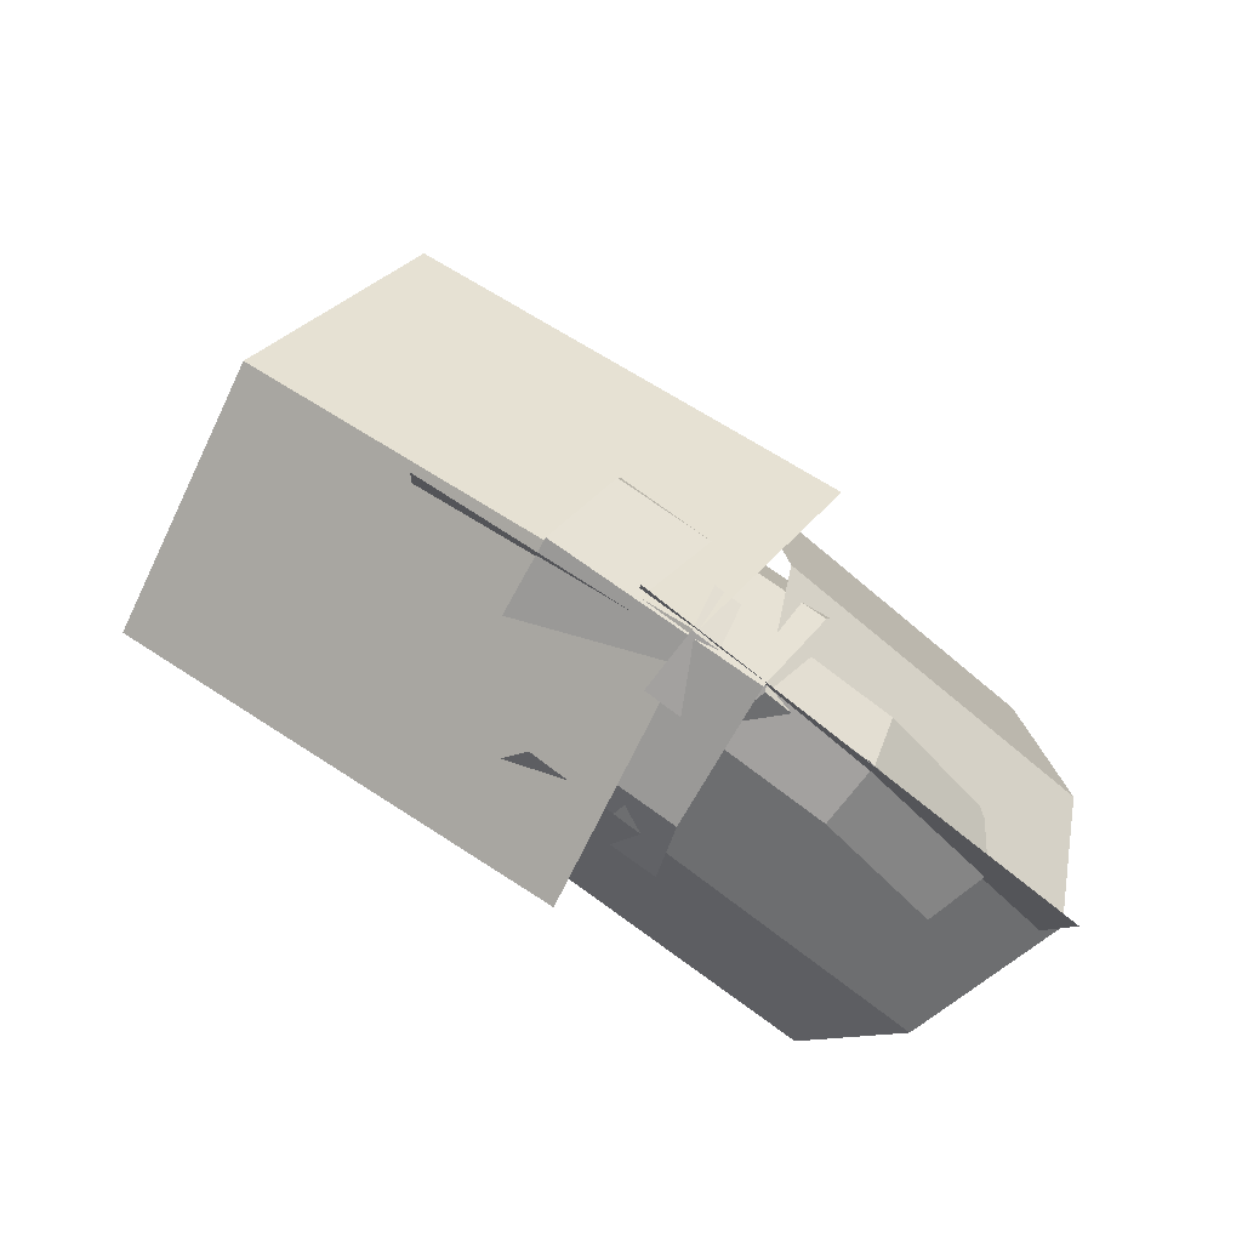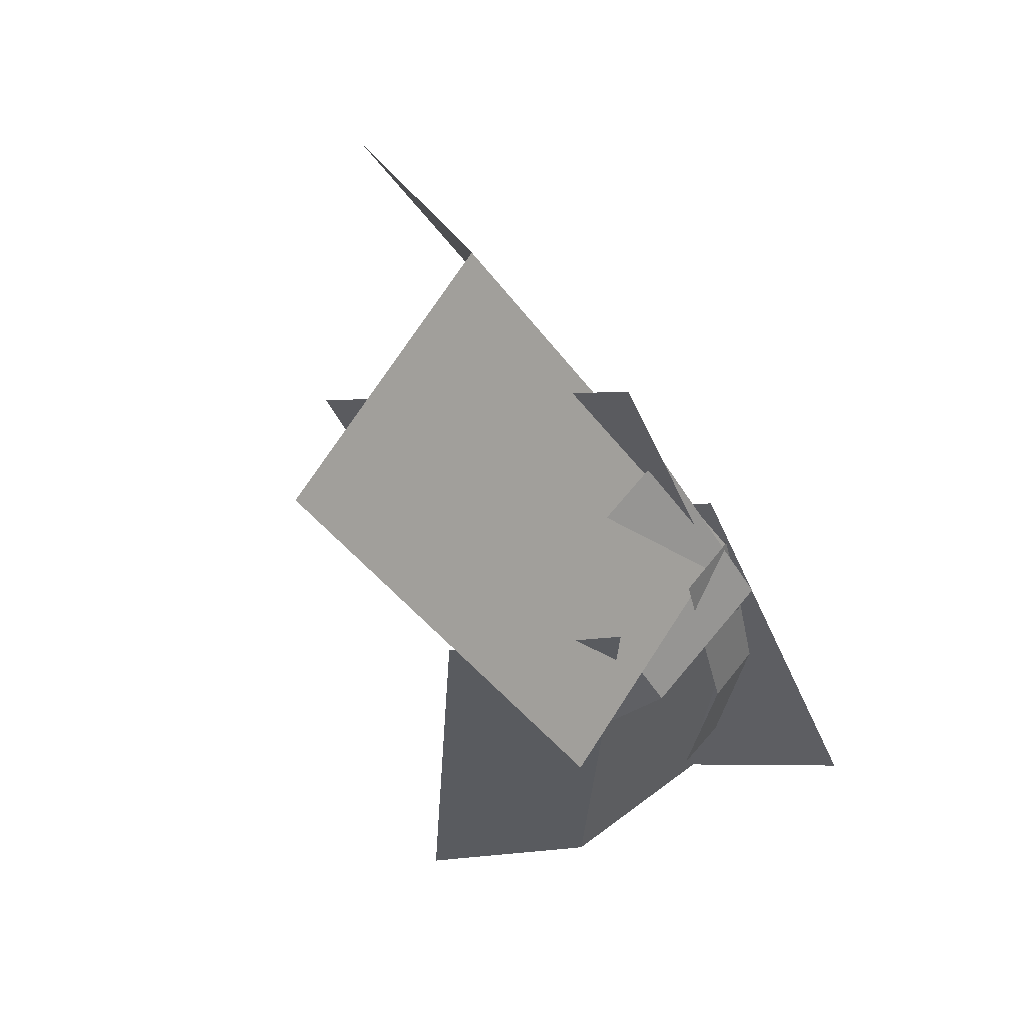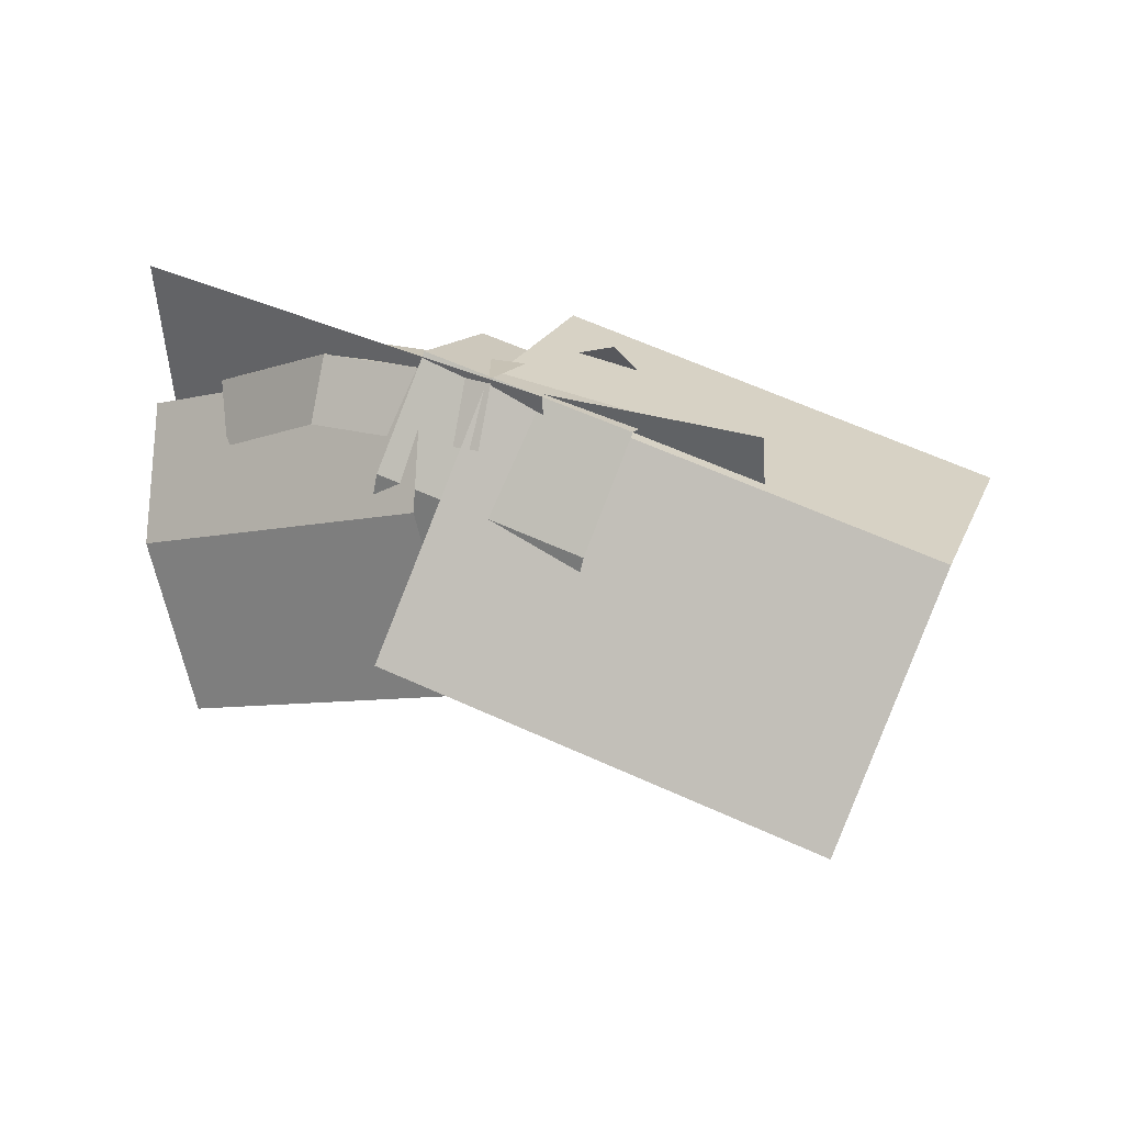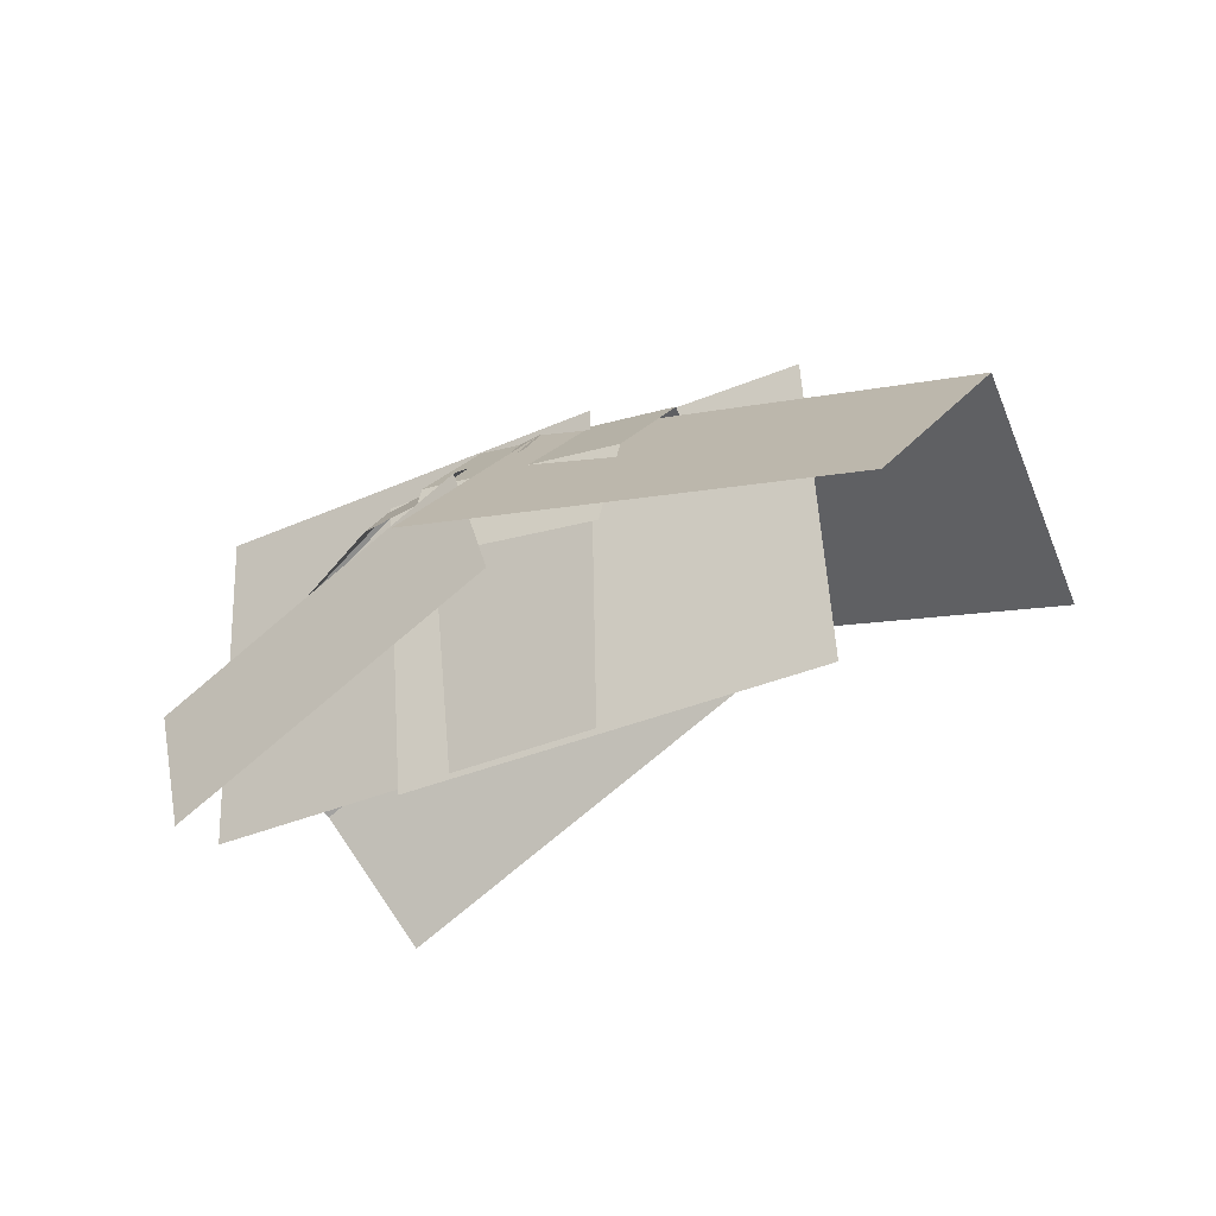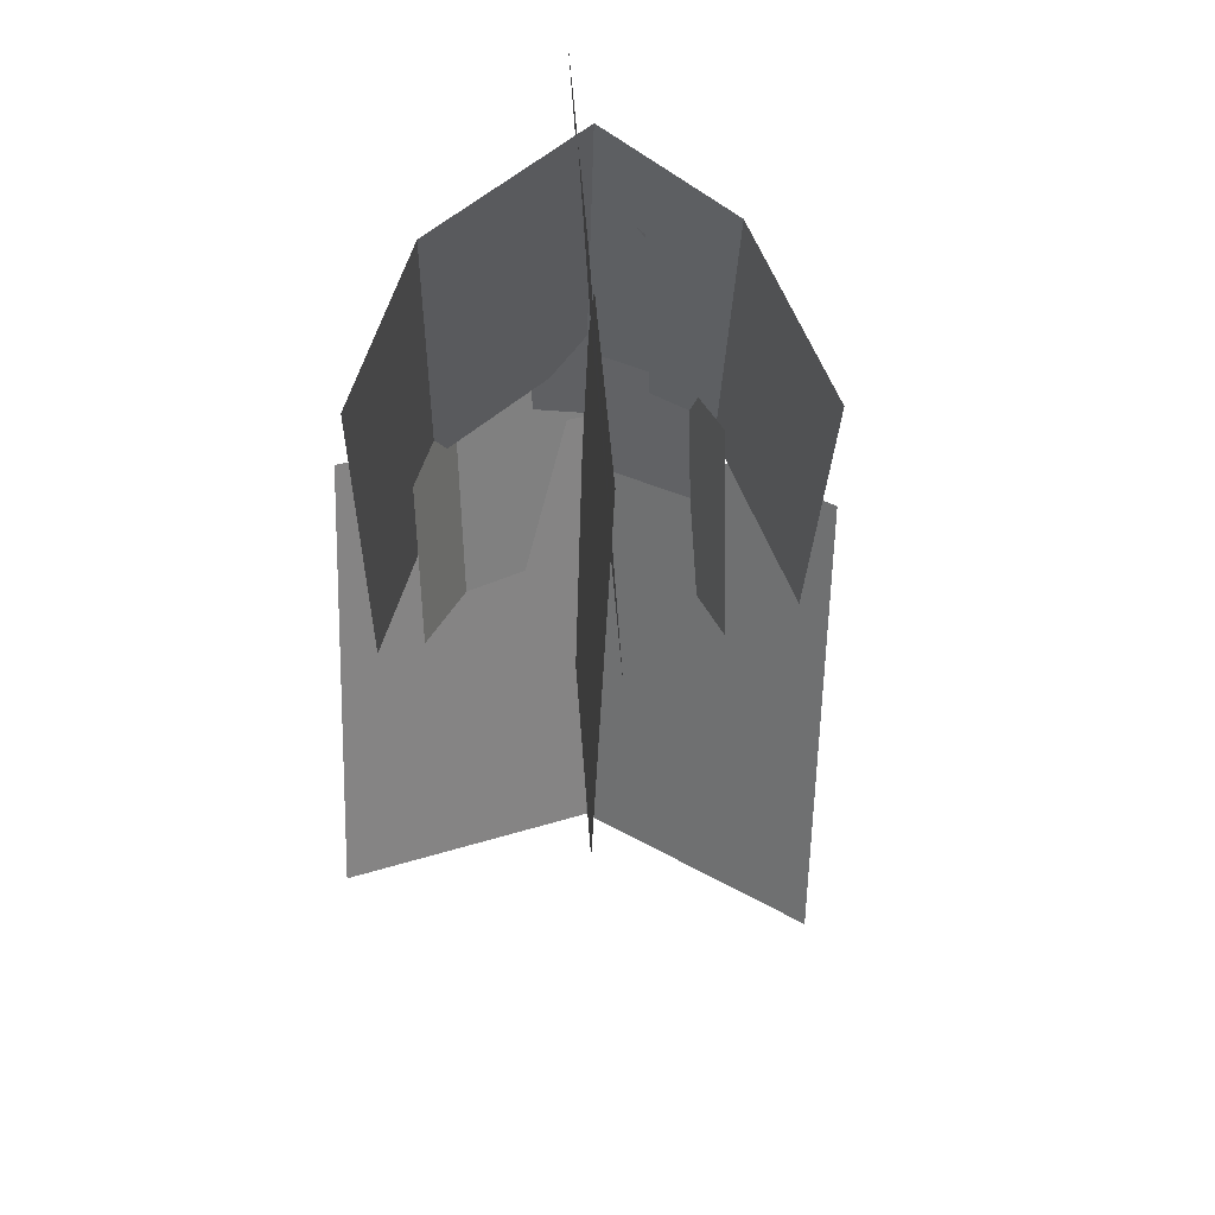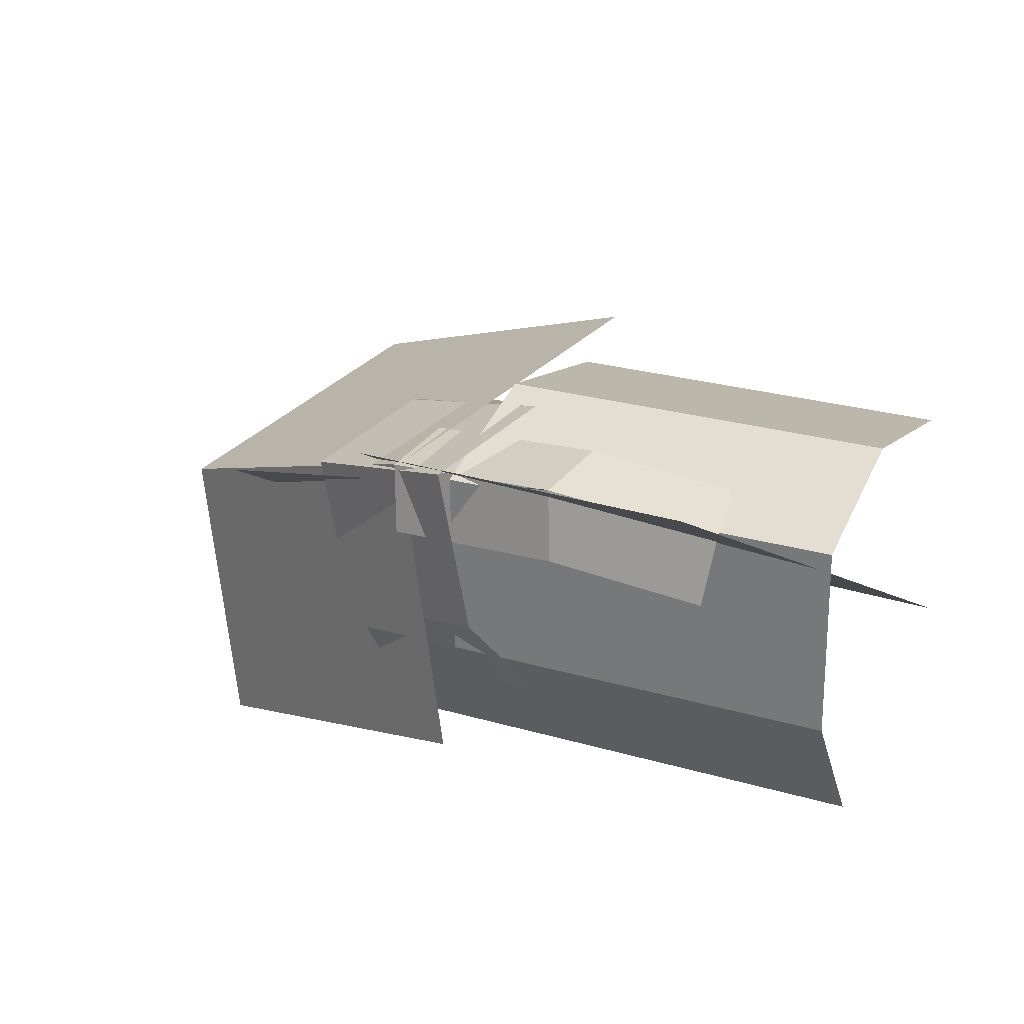
<metadata>
{"format":"obj","ext":"obj","renderer":"f3d","projection":"perspective","resolution":1024,"background":"white","views":[{"elev":77.3,"azim":-169.7,"up":"+Y"},{"elev":-15.1,"azim":118.6,"up":"+Z"},{"elev":48.7,"azim":0.7,"up":"+Y"},{"elev":-24.1,"azim":5.8,"up":"+Y"},{"elev":-54.5,"azim":-114.1,"up":"+Y"},{"elev":-26.3,"azim":-132.1,"up":"+Z"}]}
</metadata>
<code>
o plane
v 0.5038 0.03987 1.69
v 1.046 -0.01098 0.4577
v -0.5165 -0.5977 1.267
v 0.02559 -0.6486 0.03513
v -0.2973 -0.1705 0.0934
v 0.723 0.4671 0.516
v -0.6677 0.1782 0.4617
v 0.3525 0.8158 0.8843
v -0.6862 -0.08913 0.9097
v 0.334 0.5484 1.332
v 1.314 0.1568 0.5689
v 0.9914 0.6348 0.6272
f 9 10 1 3
f 6 5 4 2
f 4 5 6 2
f 8 7 5 6
f 5 7 8 6
f 10 9 7 8
f 7 9 10 8
f 1 10 9 3
f 2 11 12 6
o cube
v -0.6207 0.781 0.393
v -0.6207 0.781 0.393
v 0.754 0.8731 1.118
v 0.754 0.8731 1.118
v -0.5888 -0.3929 0.4818
v -0.5888 -0.3929 0.4818
v 0.7859 -0.3008 1.206
v 0.7859 -0.3008 1.206
f 15 13 17 19
f 20 18 14 16
o cube
v 0.01569 0.7233 0.755
v 0.01569 0.7233 0.755
v 1.457 0.8974 1.317
v 1.457 0.8974 1.317
v 0.103 -0.3776 0.8723
v 0.103 -0.3776 0.8723
v 1.544 -0.2035 1.434
v 1.544 -0.2035 1.434
f 23 21 25 27
f 28 26 22 24
o plane
v 1.684 -0.003144 2.301
v 2.323 0.216 0.836
v 0.2083 0.1879 1.686
v 0.8474 0.407 0.2207
v 0.5724 0.8455 1.017
v 2.048 0.6544 1.632
f 33 34 29 31
f 34 33 32 30
f 32 33 34 30
f 29 34 33 31
o plane
v 0.8323 0.2287 1.596
v 1.255 0.2156 0.7074
v 0.1462 0.2692 1.27
v 0.5688 0.256 0.3806
v 0.5323 0.5716 0.4963
v 1.218 0.5312 0.8231
v 0.361 0.8569 0.8911
v 1.047 0.8165 1.218
v 0.2056 0.5738 1.182
v 0.8918 0.5334 1.509
f 43 44 35 37
f 40 39 38 36
f 38 39 40 36
f 42 41 39 40
f 39 41 42 40
f 44 43 41 42
f 41 43 44 42
f 35 44 43 37
o plane
v 0.5455 0.6993 1.194
v 0.6919 0.7552 0.8402
v -0.03504 0.5501 0.9306
v 0.1114 0.606 0.5765
v 0.005958 0.7069 0.7515
v 0.5865 0.8561 1.015
v -0.3989 0.3828 0.5501
v -0.2507 0.3106 0.3929
v -0.3713 0.2624 0.7576
f 49 50 45 47
f 50 49 48 46
f 48 49 50 46
f 45 50 49 47
f 52 51 49 48
f 51 53 47 49
f 53 51 49 47
f 52 48 49 51

</code>
